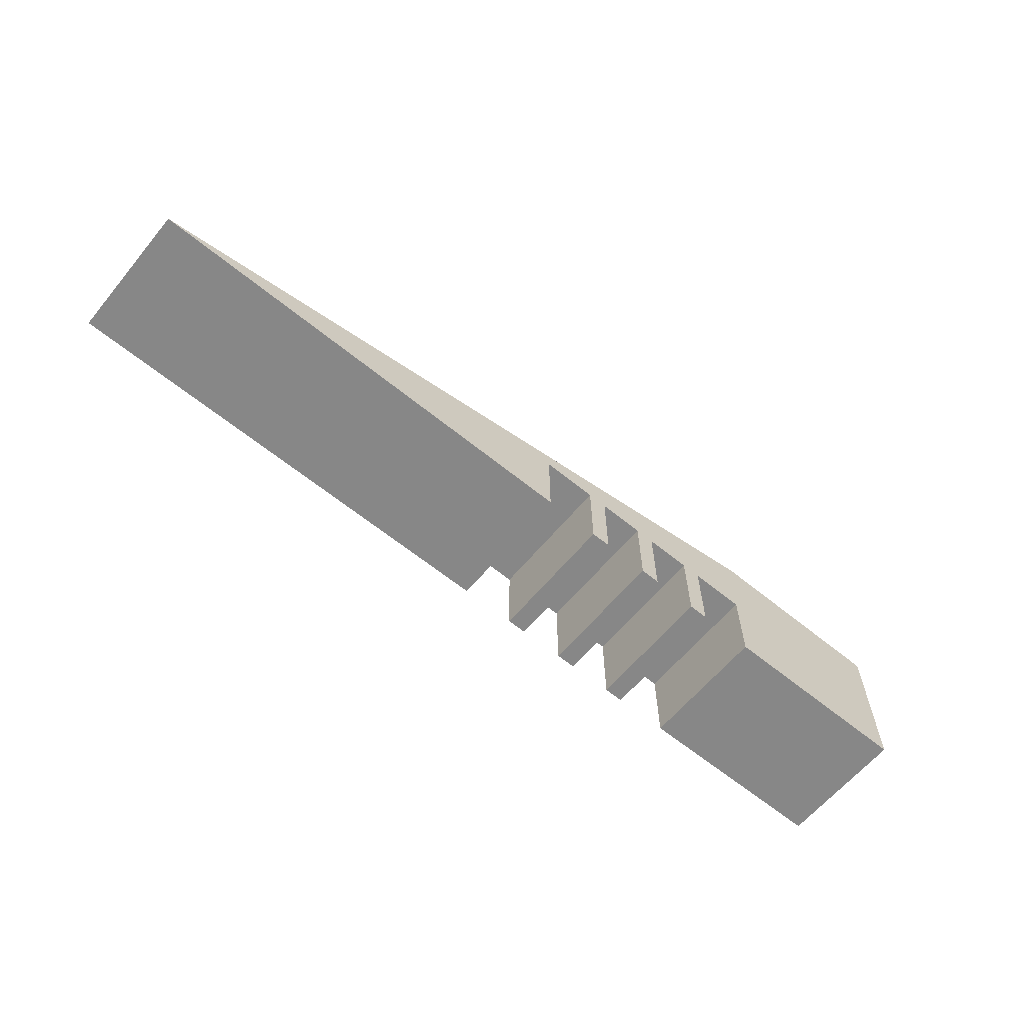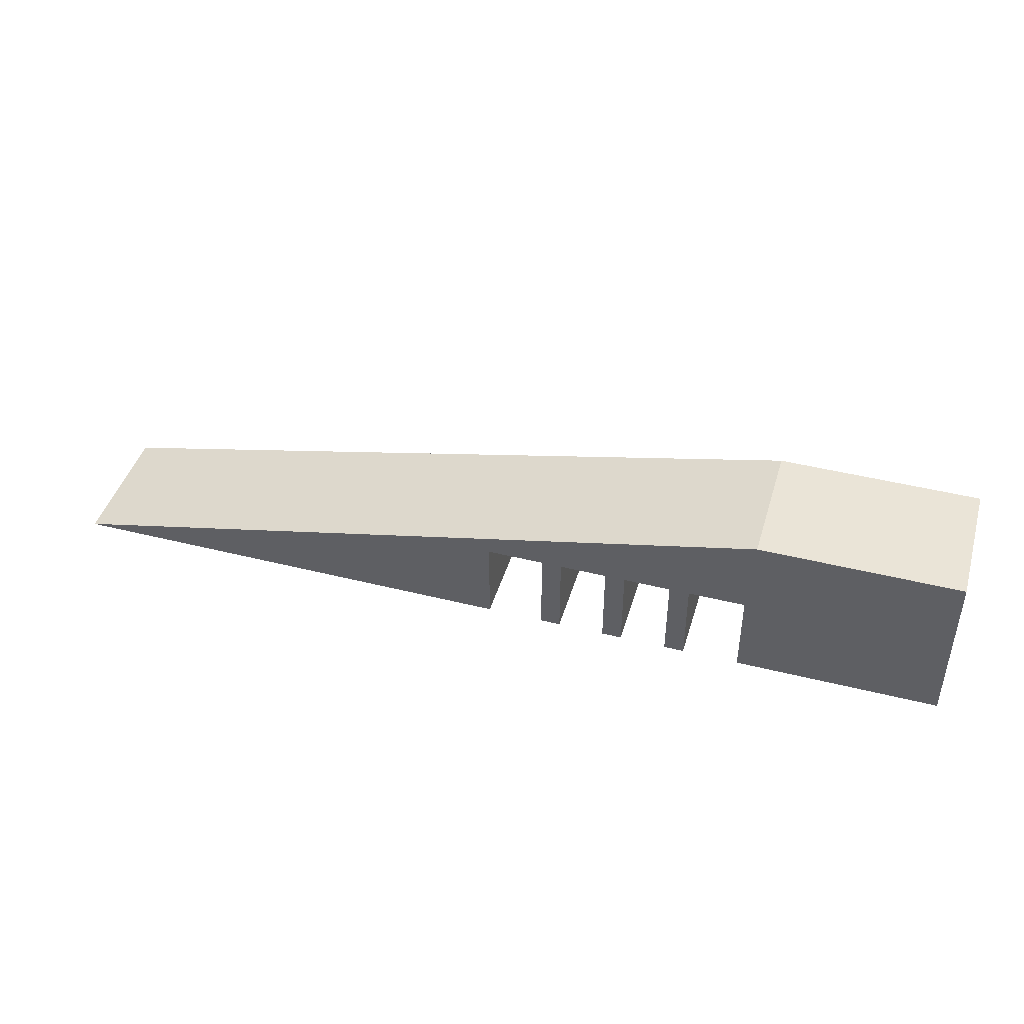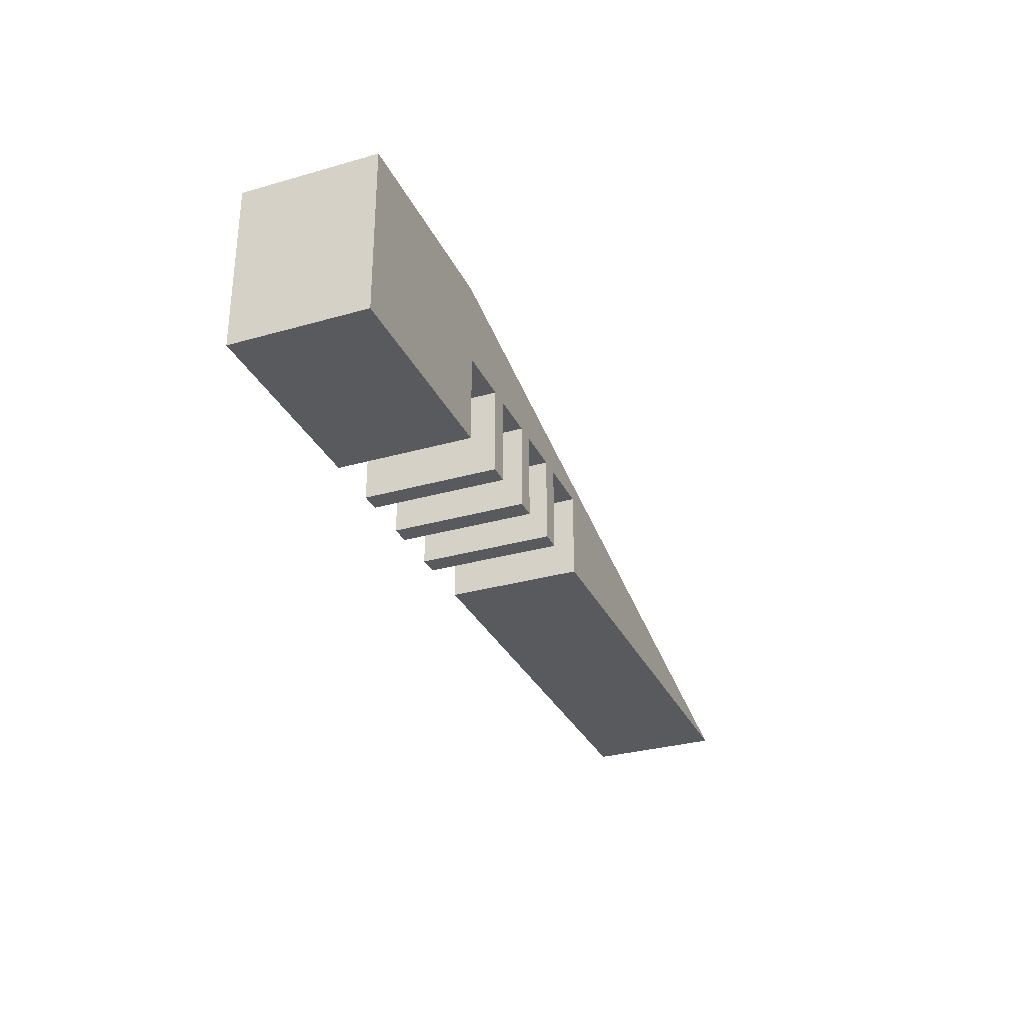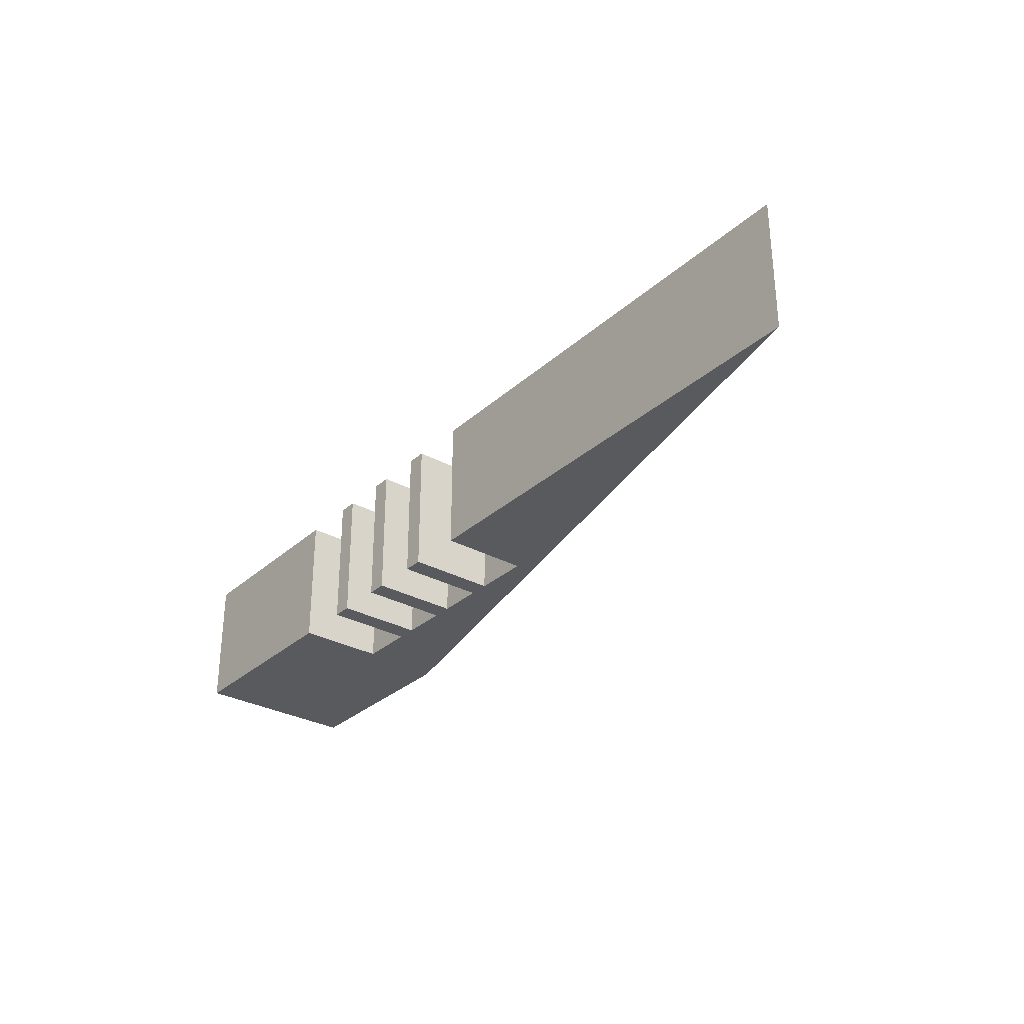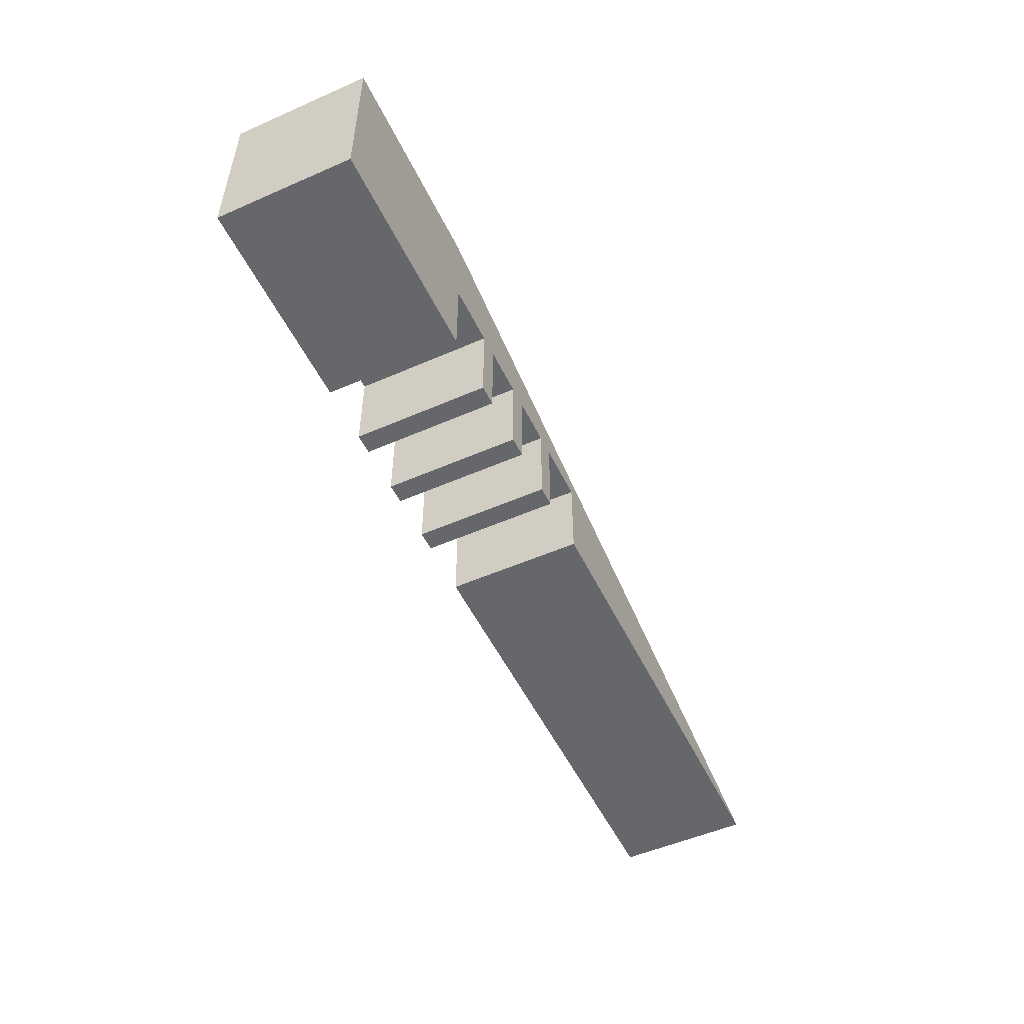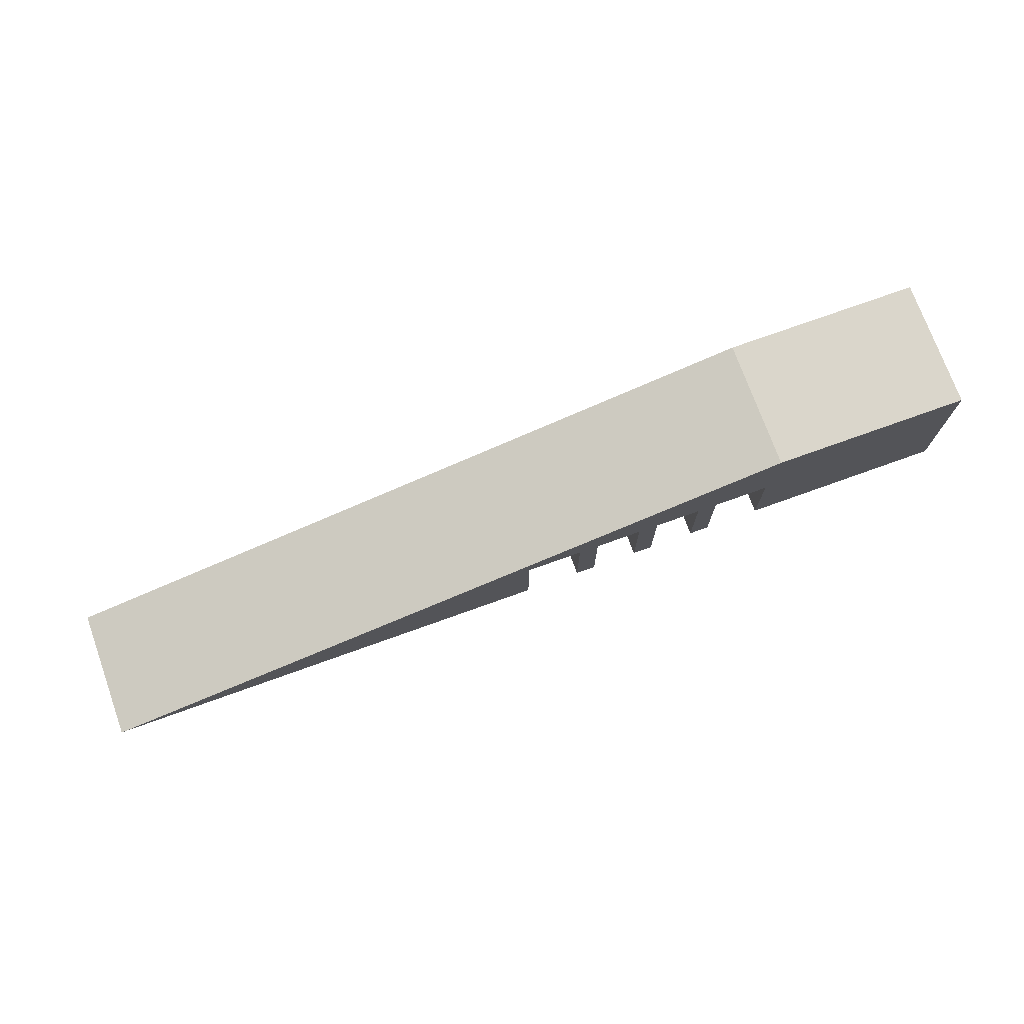
<metadata>
{"format":"obj","ext":"obj","renderer":"f3d","projection":"perspective","resolution":1024,"background":"white","views":[{"elev":-62.4,"azim":140.4,"up":"+Y"},{"elev":43.8,"azim":-163.6,"up":"+Y"},{"elev":-31.1,"azim":-67.8,"up":"+Y"},{"elev":-30.6,"azim":51.7,"up":"+Z"},{"elev":-52.1,"azim":-64.7,"up":"+Y"},{"elev":73.7,"azim":160.2,"up":"+Y"}]}
</metadata>
<code>
g B2_Helsinki__2_Ramps
o object_1
v -117 15 -41.62
v -117 -4.764e-16 -41.62
v -98.98 15 -41.62
v -98.98 -1.009e-15 -41.62
v -108 15 -41.62
v -117 7.5 -41.62
v -108 -7.428e-16 -41.62
v -98.98 7.5 -41.62
v -32.98 8.16e-12 -53.62
v -117 -1.009e-15 -53.62
v -117 7.5 -53.62
v -117 15 -53.62
v -46.83 6.866e-12 -53.62
v -60.68 5.572e-12 -53.62
v -74.53 4.278e-12 -53.62
v -108 15 -53.62
v -98.98 15 -53.62
v -85.78 12 -53.62
v -72.58 9 -53.62
v -59.38 6 -53.62
v -46.18 3 -53.62
v -79.63 7.8 -53.62
v -79.63 4.047e-12 -53.62
v -74.53 7.8 -53.62
v -81.43 4.021e-12 -53.62
v -85.63 7.8 -53.62
v -85.63 3.825e-12 -53.62
v -81.43 7.8 -53.62
v -87.43 3.902e-12 -53.62
v -91.63 7.8 -53.62
v -91.63 3.687e-12 -53.62
v -87.43 7.8 -53.62
v -93.43 3.819e-12 -53.62
v -98.53 7.8 -53.62
v -98.53 3.519e-12 -53.62
v -93.43 7.8 -53.62
v -107.8 1.759e-12 -53.62
v -98.98 -1.009e-15 -41.62
v -98.98 7.5 -41.62
v -98.98 15 -41.62
v -32.98 8.16e-12 -41.62
v -98.53 2.941e-12 -41.62
v -43.98 2.5 -41.62
v -54.98 5 -41.62
v -65.98 7.5 -41.62
v -76.98 10 -41.62
v -87.98 12.5 -41.62
v -79.63 3.57e-12 -41.62
v -79.63 7.8 -41.62
v -74.53 7.8 -41.62
v -74.53 3.859e-12 -41.62
v -64.14 4.934e-12 -41.62
v -53.76 6.01e-12 -41.62
v -43.37 7.085e-12 -41.62
v -85.63 3.497e-12 -41.62
v -85.63 7.8 -41.62
v -81.43 7.8 -41.62
v -81.43 3.792e-12 -41.62
v -91.63 3.34e-12 -41.62
v -91.63 7.8 -41.62
v -87.43 7.8 -41.62
v -87.43 3.72e-12 -41.62
v -98.53 7.8 -41.62
v -93.43 7.8 -41.62
v -93.43 3.579e-12 -41.62
v -65.98 3.75 -41.62
v -98.98 15 -41.62
v -98.98 15 -53.62
v -32.98 8.16e-12 -41.62
v -32.98 8.16e-12 -53.62
v -87.98 12.5 -41.62
v -76.98 10 -41.62
v -65.98 7.5 -41.62
v -54.98 5 -41.62
v -43.98 2.5 -41.62
v -46.18 3 -53.62
v -59.38 6 -53.62
v -72.58 9 -53.62
v -85.78 12 -53.62
v -117 -1.009e-15 -53.62
v -117 15 -53.62
v -117 -4.764e-16 -41.62
v -117 15 -41.62
v -117 7.5 -41.62
v -117 7.5 -53.62
v -117 -7.428e-16 -47.62
v -117 15 -47.62
v -98.53 2.941e-12 -41.62
v -117 -4.764e-16 -41.62
v -98.53 3.519e-12 -53.62
v -117 -1.009e-15 -53.62
v -108 -7.428e-16 -41.62
v -98.98 -1.009e-15 -41.62
v -117 -7.428e-16 -47.62
v -98.53 3.23e-12 -47.62
v -107.8 1.759e-12 -53.62
v -117 15 -41.62
v -98.98 15 -53.62
v -117 15 -53.62
v -108 15 -41.62
v -117 15 -47.62
v -98.98 15 -41.62
v -108 15 -53.62
v -32.98 8.16e-12 -41.62
v -32.98 8.16e-12 -53.62
v -74.53 4.278e-12 -53.62
v -46.83 6.866e-12 -53.62
v -60.68 5.572e-12 -53.62
v -74.53 4.069e-12 -47.62
v -74.53 3.859e-12 -41.62
v -64.14 4.934e-12 -41.62
v -53.76 6.01e-12 -41.62
v -43.37 7.085e-12 -41.62
v -79.63 4.047e-12 -53.62
v -79.63 7.8 -41.62
v -79.63 3.57e-12 -41.62
v -79.63 3.808e-12 -47.62
v -79.63 7.8 -53.62
v -79.63 7.8 -47.62
v -79.63 7.8 -53.62
v -74.53 7.8 -41.62
v -79.63 7.8 -41.62
v -79.63 7.8 -47.62
v -74.53 7.8 -53.62
v -74.53 7.8 -47.62
v -74.53 7.8 -41.62
v -74.53 4.278e-12 -53.62
v -74.53 7.8 -53.62
v -74.53 3.859e-12 -41.62
v -74.53 4.069e-12 -47.62
v -74.53 7.8 -47.62
v -79.63 3.57e-12 -41.62
v -81.43 4.021e-12 -53.62
v -79.63 3.808e-12 -47.62
v -79.63 4.047e-12 -53.62
v -81.43 3.907e-12 -47.62
v -81.43 3.792e-12 -41.62
v -85.63 3.825e-12 -53.62
v -85.63 7.8 -41.62
v -85.63 3.497e-12 -41.62
v -85.63 3.661e-12 -47.62
v -85.63 7.8 -53.62
v -85.63 7.8 -47.62
v -85.63 7.8 -53.62
v -81.43 7.8 -41.62
v -85.63 7.8 -41.62
v -85.63 7.8 -47.62
v -81.43 7.8 -53.62
v -81.43 7.8 -47.62
v -81.43 7.8 -41.62
v -81.43 4.021e-12 -53.62
v -81.43 7.8 -53.62
v -81.43 3.792e-12 -41.62
v -81.43 3.907e-12 -47.62
v -81.43 7.8 -47.62
v -85.63 3.497e-12 -41.62
v -87.43 3.902e-12 -53.62
v -85.63 3.661e-12 -47.62
v -85.63 3.825e-12 -53.62
v -87.43 3.811e-12 -47.62
v -87.43 3.72e-12 -41.62
v -91.63 3.687e-12 -53.62
v -91.63 7.8 -41.62
v -91.63 3.34e-12 -41.62
v -91.63 3.513e-12 -47.62
v -91.63 7.8 -53.62
v -91.63 7.8 -47.62
v -91.63 7.8 -53.62
v -87.43 7.8 -41.62
v -91.63 7.8 -41.62
v -91.63 7.8 -47.62
v -87.43 7.8 -53.62
v -87.43 7.8 -47.62
v -87.43 7.8 -41.62
v -87.43 3.902e-12 -53.62
v -87.43 7.8 -53.62
v -87.43 3.72e-12 -41.62
v -87.43 3.811e-12 -47.62
v -87.43 7.8 -47.62
v -91.63 3.34e-12 -41.62
v -93.43 3.819e-12 -53.62
v -91.63 3.513e-12 -47.62
v -91.63 3.687e-12 -53.62
v -93.43 3.699e-12 -47.62
v -93.43 3.579e-12 -41.62
v -98.53 3.519e-12 -53.62
v -98.53 7.8 -41.62
v -98.53 2.941e-12 -41.62
v -98.53 3.23e-12 -47.62
v -98.53 7.8 -53.62
v -98.53 7.8 -47.62
v -98.53 7.8 -53.62
v -93.43 7.8 -41.62
v -98.53 7.8 -41.62
v -98.53 7.8 -47.62
v -93.43 7.8 -53.62
v -93.43 7.8 -47.62
v -93.43 7.8 -41.62
v -93.43 3.819e-12 -53.62
v -93.43 7.8 -53.62
v -93.43 3.579e-12 -41.62
v -93.43 3.699e-12 -47.62
v -93.43 7.8 -47.62
f 6 5 1
f 6 2 7
f 7 5 6
f 5 7 8
f 8 7 4
f 3 5 8
f 21 9 13
f 21 13 14
f 22 23 25
f 20 14 15
f 19 20 24
f 14 20 21
f 19 22 28
f 15 24 20
f 19 28 18
f 25 28 22
f 22 19 24
f 26 18 28
f 26 27 29 32
f 31 33 36 30
f 37 34 35
f 37 10 11
f 11 34 37
f 18 32 30
f 34 18 36
f 30 36 18
f 32 18 26
f 34 16 18
f 17 18 16
f 11 16 34
f 16 11 12
f 39 38 42
f 59 60 64 65
f 62 55 56 61
f 63 47 40
f 39 63 40
f 63 39 42
f 64 47 63
f 47 60 61
f 56 46 61
f 47 61 46
f 64 60 47
f 50 51 66 45
f 66 52 53
f 43 54 41
f 43 53 54
f 66 51 52
f 48 49 57 58
f 57 49 46
f 50 46 49
f 46 50 45
f 56 57 46
f 66 53 44
f 43 44 53
f 66 44 45
f 67 71 79 68
f 71 72 78 79
f 78 72 73
f 77 73 74
f 74 75 76 77
f 70 76 75 69
f 78 73 77
f 85 80 86
f 85 87 81
f 87 85 86
f 86 84 87
f 84 83 87
f 82 84 86
f 95 88 93
f 94 92 89
f 92 95 93
f 96 90 95
f 91 96 94
f 95 94 96
f 92 94 95
f 100 102 98 103
f 101 97 100
f 100 103 101
f 103 99 101
f 113 107 105 104
f 109 112 111
f 109 111 110
f 112 107 113
f 112 109 107
f 106 108 109
f 107 109 108
f 117 114 118 119
f 116 117 119 115
f 123 120 124 125
f 122 123 125 121
f 131 128 127 130
f 126 131 130 129
f 132 137 136 134
f 133 135 134 136
f 141 138 142 143
f 140 141 143 139
f 147 144 148 149
f 146 147 149 145
f 155 152 151 154
f 150 155 154 153
f 161 160 158 156
f 159 158 160 157
f 165 162 166 167
f 164 165 167 163
f 171 168 172 173
f 170 171 173 169
f 179 176 175 178
f 174 179 178 177
f 185 184 182 180
f 183 182 184 181
f 189 186 190 191
f 188 189 191 187
f 195 192 196 197
f 194 195 197 193
f 203 200 199 202
f 198 203 202 201

</code>
